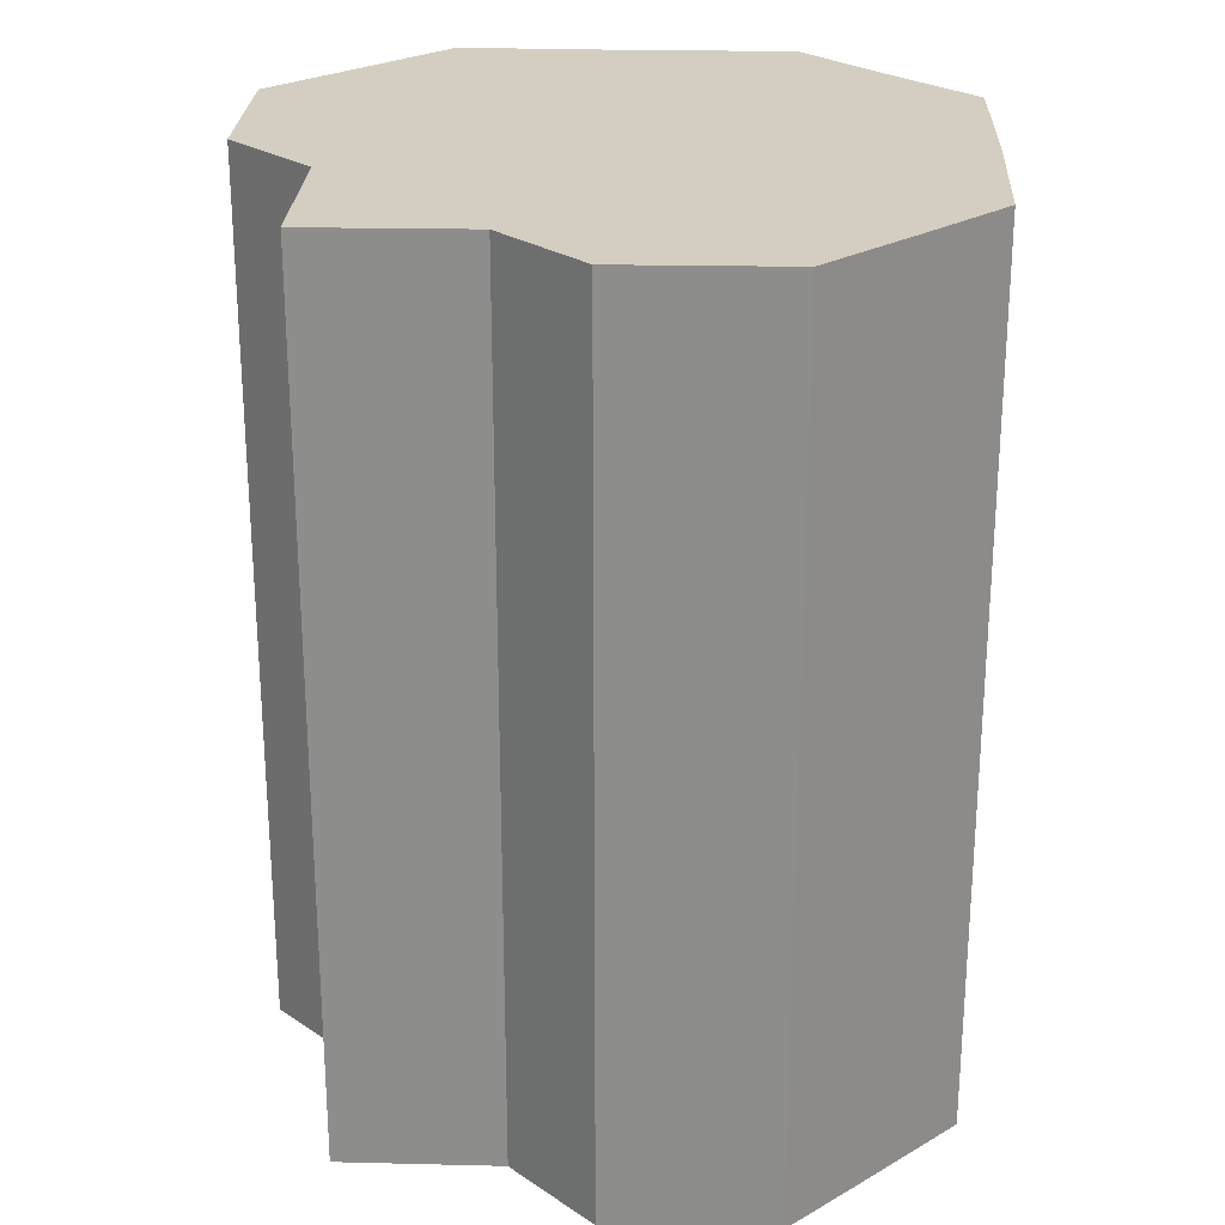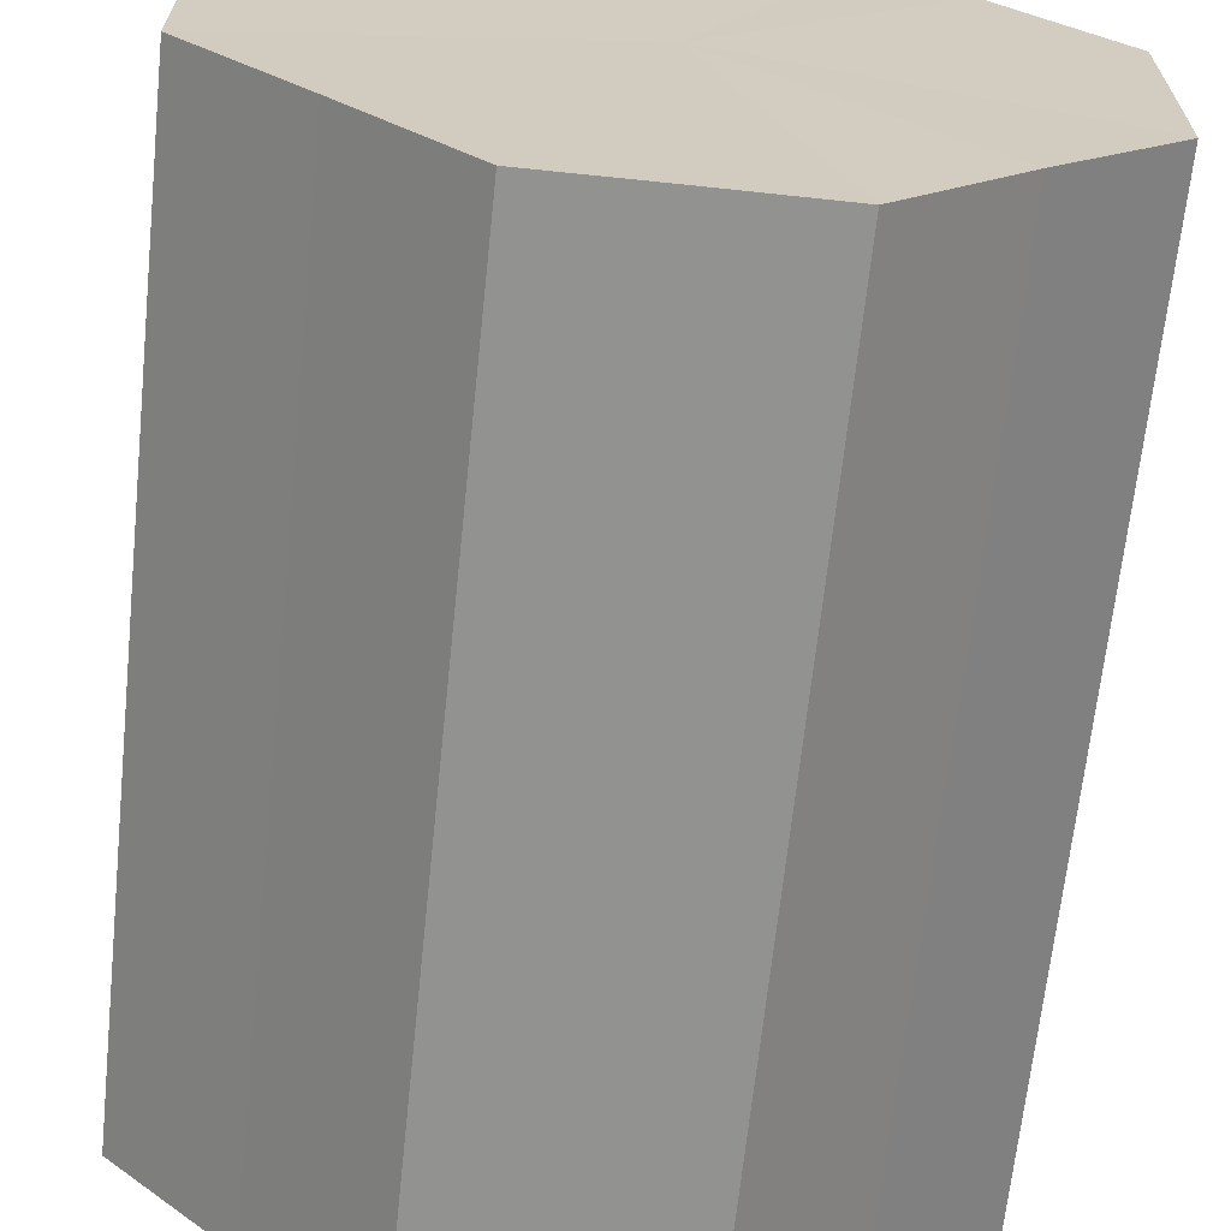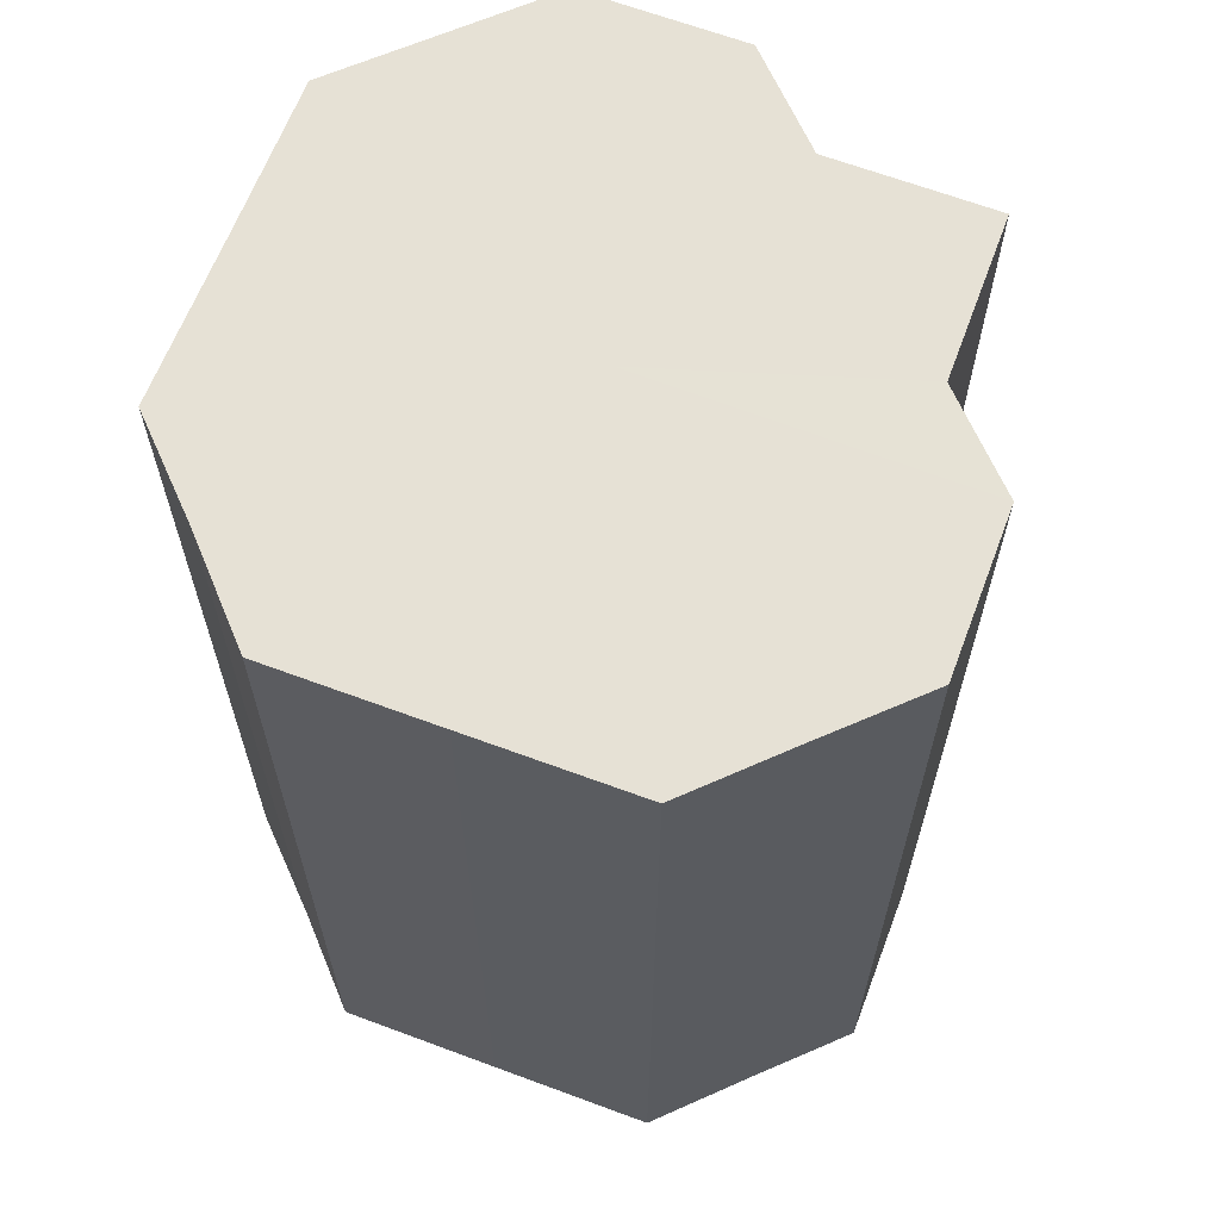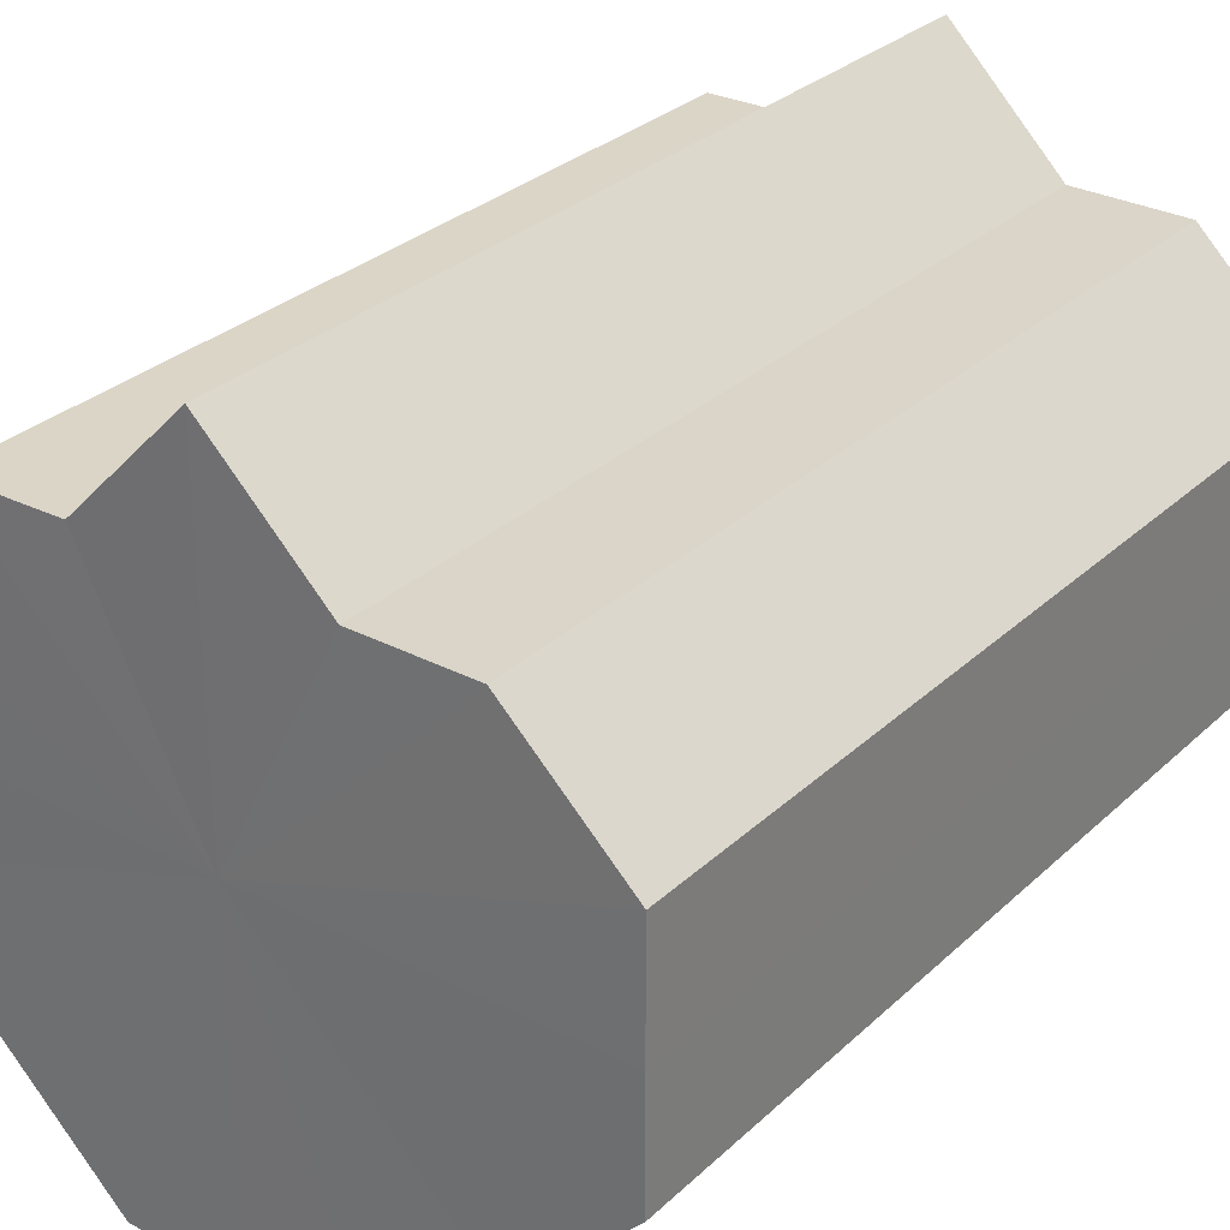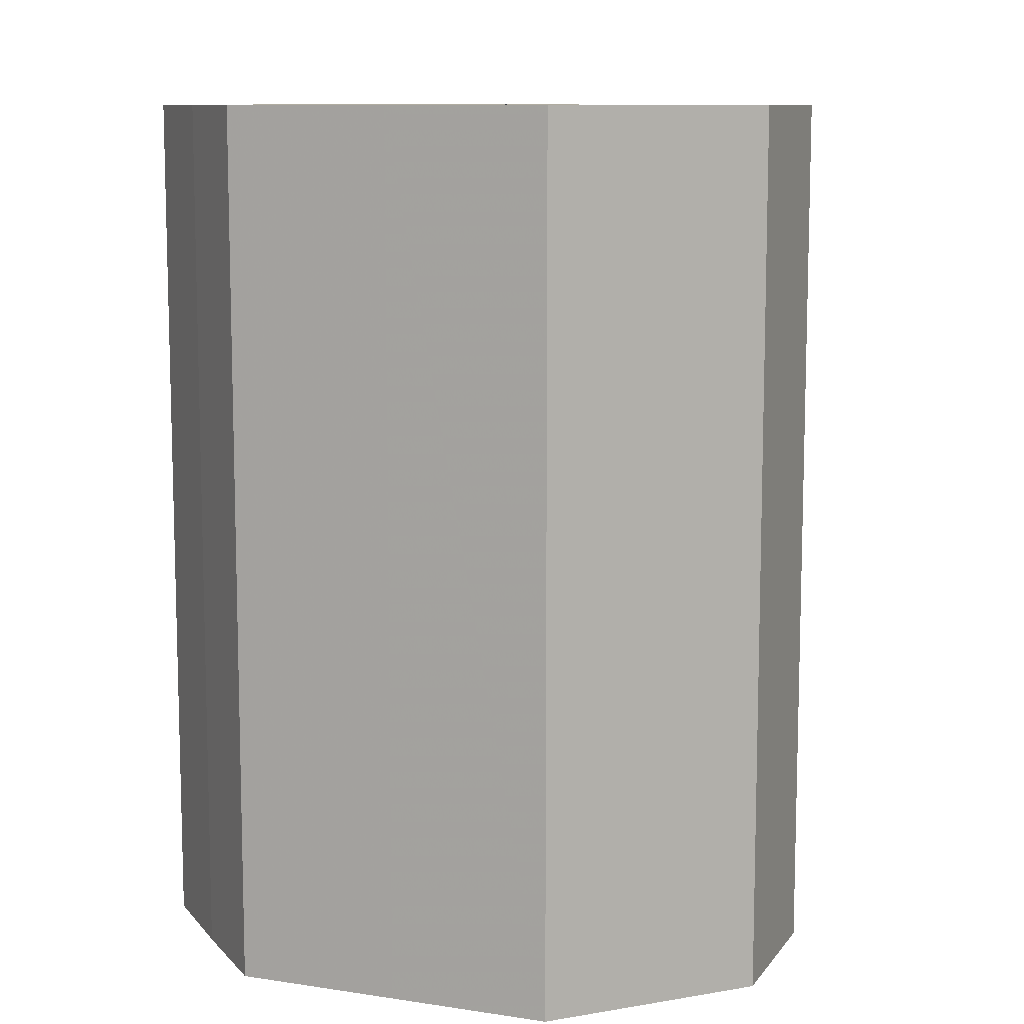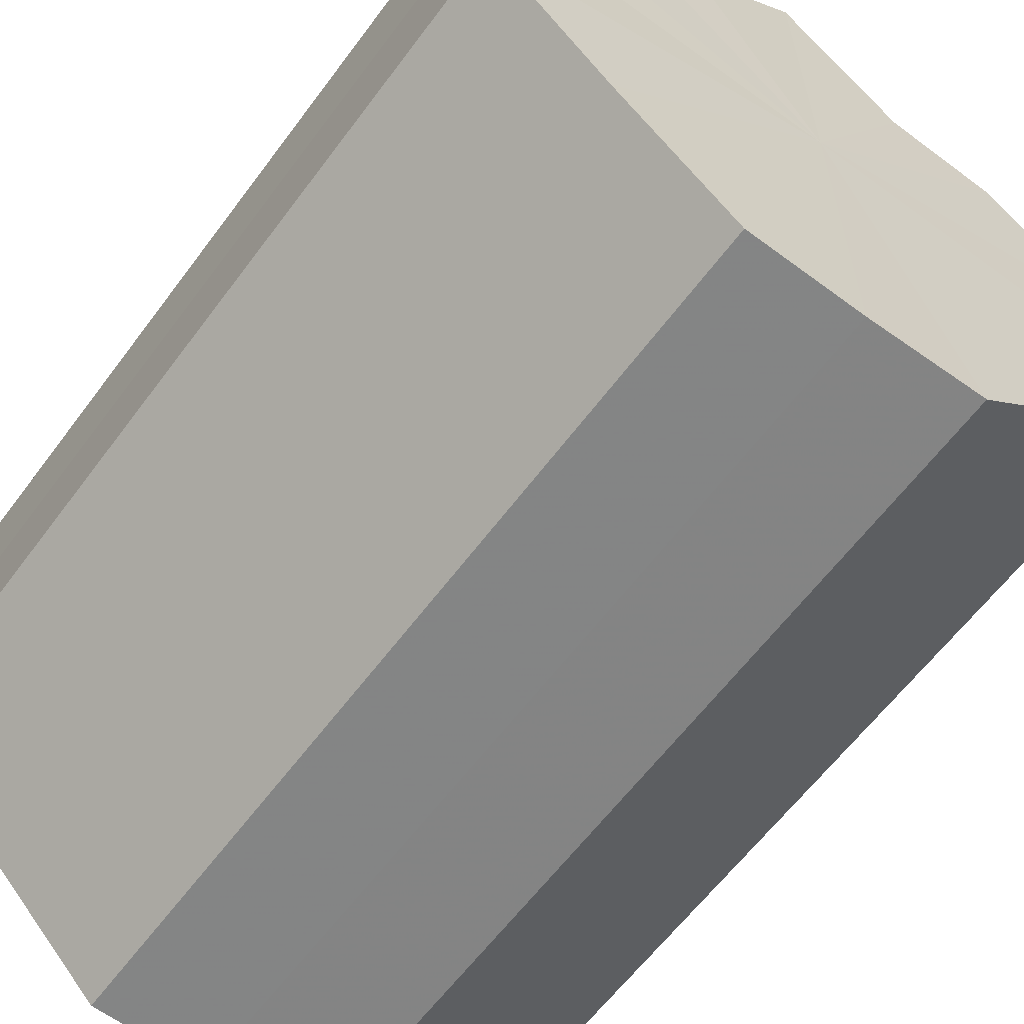
<metadata>
{"format":"obj","ext":"obj","renderer":"f3d","projection":"perspective","resolution":1024,"background":"white","views":[{"elev":25.2,"azim":-132.5,"up":"+Z"},{"elev":-66.3,"azim":174.0,"up":"+Y"},{"elev":64.6,"azim":66.1,"up":"+Z"},{"elev":29.4,"azim":-143.4,"up":"+Y"},{"elev":10.0,"azim":66.4,"up":"+Z"},{"elev":-61.5,"azim":143.5,"up":"+Y"}]}
</metadata>
<code>
o 19766
v 2167 1875 17.54
v 2167 1875 17.54
v 2167 1875 17.62
v 2167 1875 17.54
v 2167 1875 17.62
v 2167 1875 17.54
v 2167 1875 17.62
v 2167 1875 17.54
v 2167 1875 17.62
v 2167 1875 17.54
v 2167 1875 17.62
v 2167 1875 17.54
v 2167 1875 17.62
v 2167 1875 17.54
v 2167 1875 17.62
v 2167 1875 17.54
v 2167 1875 17.62
v 2167 1875 17.54
v 2167 1875 17.62
v 2167 1875 17.54
v 2167 1875 17.62
v 2167 1875 17.54
v 2167 1875 17.62
v 2167 1875 17.54
v 2167 1875 17.62
v 2167 1875 17.54
v 2167 1875 17.62
v 2167 1875 17.54
v 2167 1875 17.62
v 2167 1875 17.54
v 2167 1875 17.62
v 2167 1875 17.54
v 2167 1875 17.62
v 2167 1875 17.54
v 2167 1875 17.62
v 2167 1875 17.54
v 2167 1875 17.62
v 2167 1875 17.54
v 2167 1875 17.62
v 2167 1875 17.54
v 2167 1875 17.62
v 2167 1875 17.54
v 2167 1875 17.62
v 2167 1875 17.54
v 2167 1875 17.62
v 2167 1875 17.54
v 2167 1875 17.62
v 2167 1875 17.54
v 2167 1875 17.62
v 2167 1875 17.54
v 2167 1875 17.62
v 2167 1875 17.54
v 2167 1875 17.62
v 2167 1875 17.54
v 2167 1875 17.62
v 2167 1875 17.54
v 2167 1875 17.62
v 2167 1875 17.54
v 2167 1875 17.62
v 2167 1875 17.54
v 2167 1875 17.62
v 2167 1875 17.54
v 2167 1875 17.62
v 2167 1875 17.54
v 2167 1875 17.62
v 2167 1875 17.54
v 2167 1875 17.54
v 2167 1875 17.54
v 2167 1875 17.54
v 2167 1875 17.54
v 2167 1875 17.54
v 2167 1875 17.54
v 2167 1875 17.54
v 2167 1875 17.54
v 2167 1875 17.54
v 2167 1875 17.54
v 2167 1875 17.54
v 2167 1875 17.54
v 2167 1875 17.54
v 2167 1875 17.54
v 2167 1875 17.54
v 2167 1875 17.62
v 2167 1875 17.62
v 2167 1875 17.62
v 2167 1875 17.62
v 2167 1875 17.62
v 2167 1875 17.62
v 2167 1875 17.62
v 2167 1875 17.62
v 2167 1875 17.62
v 2167 1875 17.62
v 2167 1875 17.62
v 2167 1875 17.62
v 2167 1875 17.62
v 2167 1875 17.62
v 2167 1875 17.62
v 2167 1875 17.62
v 2167 1875 17.62
f 1 2 3
f 2 4 5
f 6 1 7
f 4 8 9
f 10 6 11
f 8 12 13
f 14 10 15
f 12 16 17
f 18 14 19
f 16 20 21
f 22 18 23
f 20 24 25
f 24 26 27
f 28 22 29
f 30 28 31
f 32 30 33
f 33 34 35
f 35 36 37
f 37 38 39
f 39 40 41
f 41 42 43
f 43 44 45
f 45 46 47
f 47 48 49
f 49 50 51
f 51 52 53
f 53 54 55
f 55 56 57
f 57 58 59
f 59 60 61
f 61 62 63
f 63 64 65
f 66 64 67
f 66 68 64
f 66 67 69
f 66 70 68
f 66 69 71
f 66 72 70
f 66 71 73
f 66 74 72
f 66 73 75
f 66 76 74
f 66 75 77
f 66 78 76
f 66 77 79
f 66 80 78
f 66 79 81
f 66 81 80
f 82 83 84
f 82 85 83
f 82 84 86
f 82 87 85
f 82 86 88
f 82 89 87
f 82 88 90
f 82 91 89
f 82 90 92
f 82 93 91
f 82 92 94
f 82 95 93
f 82 94 96
f 82 97 95
f 82 96 98
f 82 98 97

</code>
